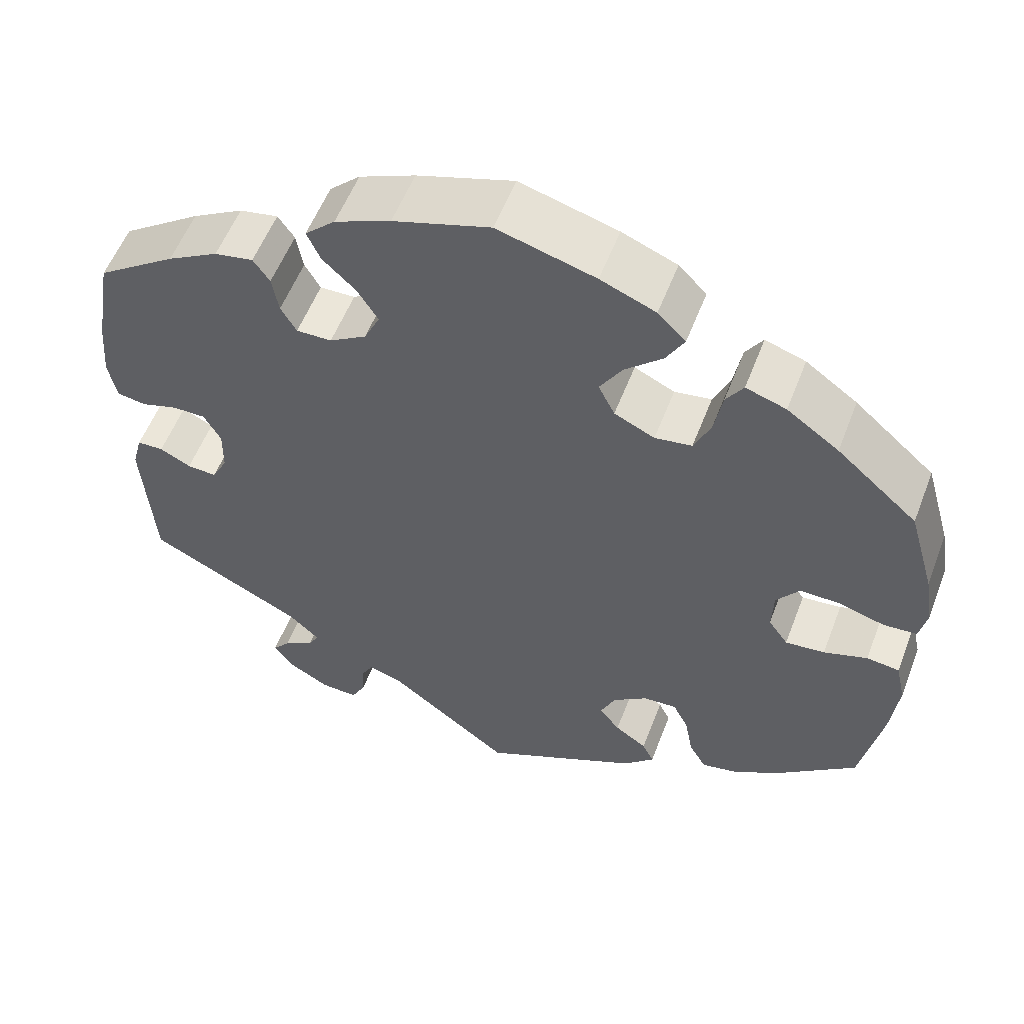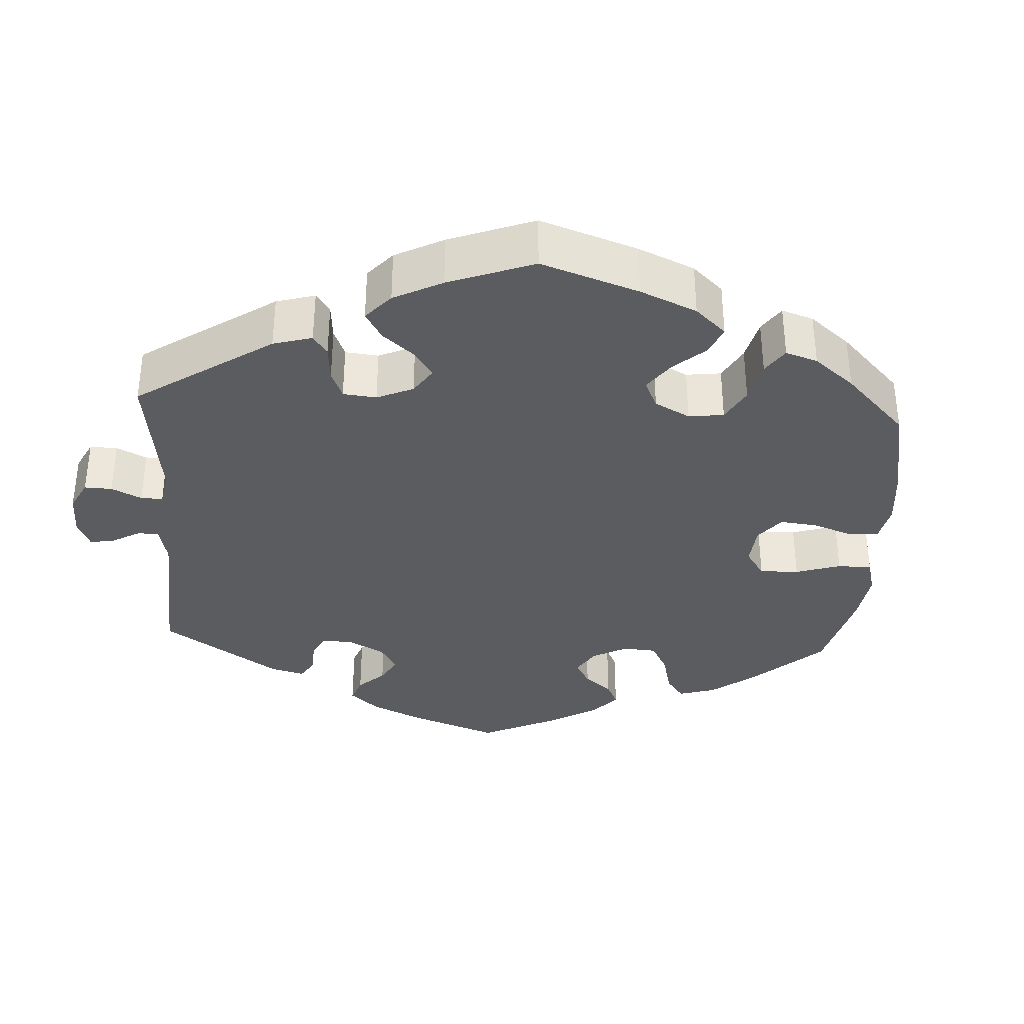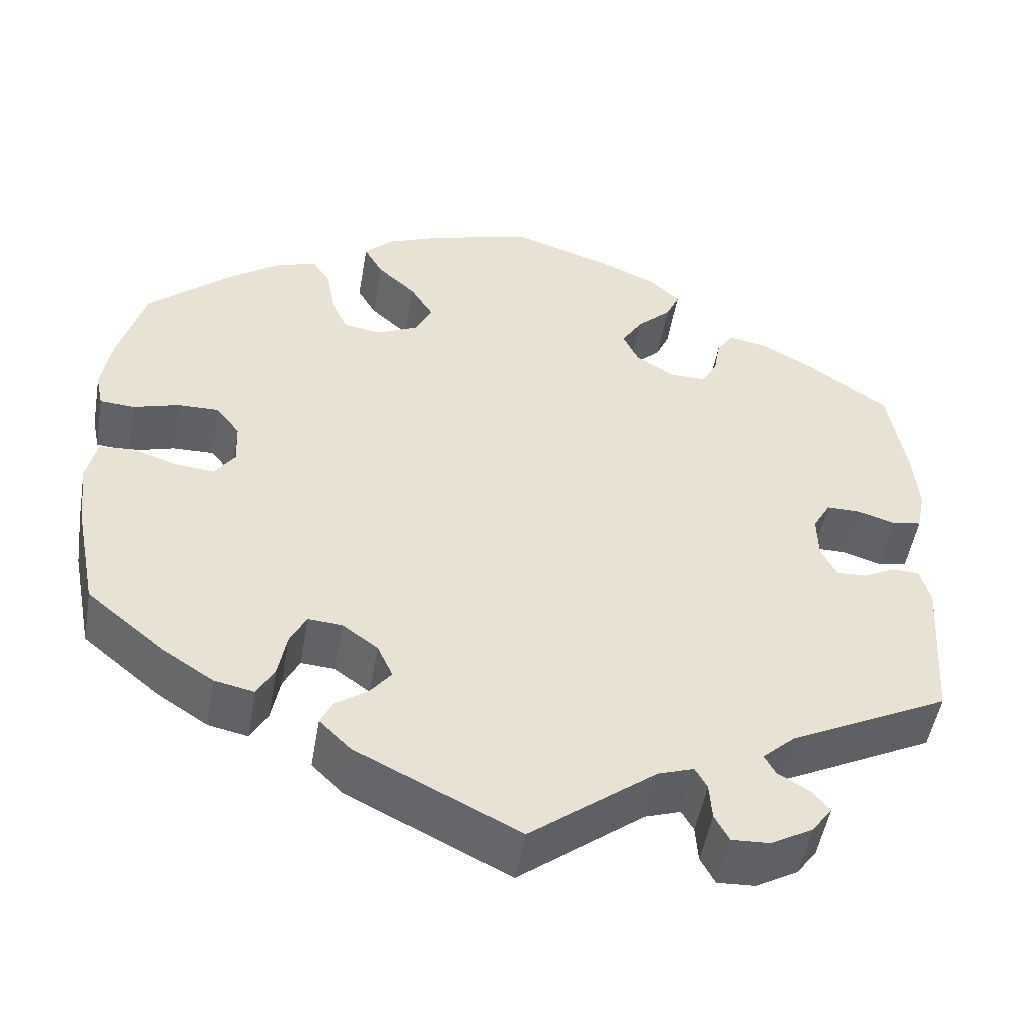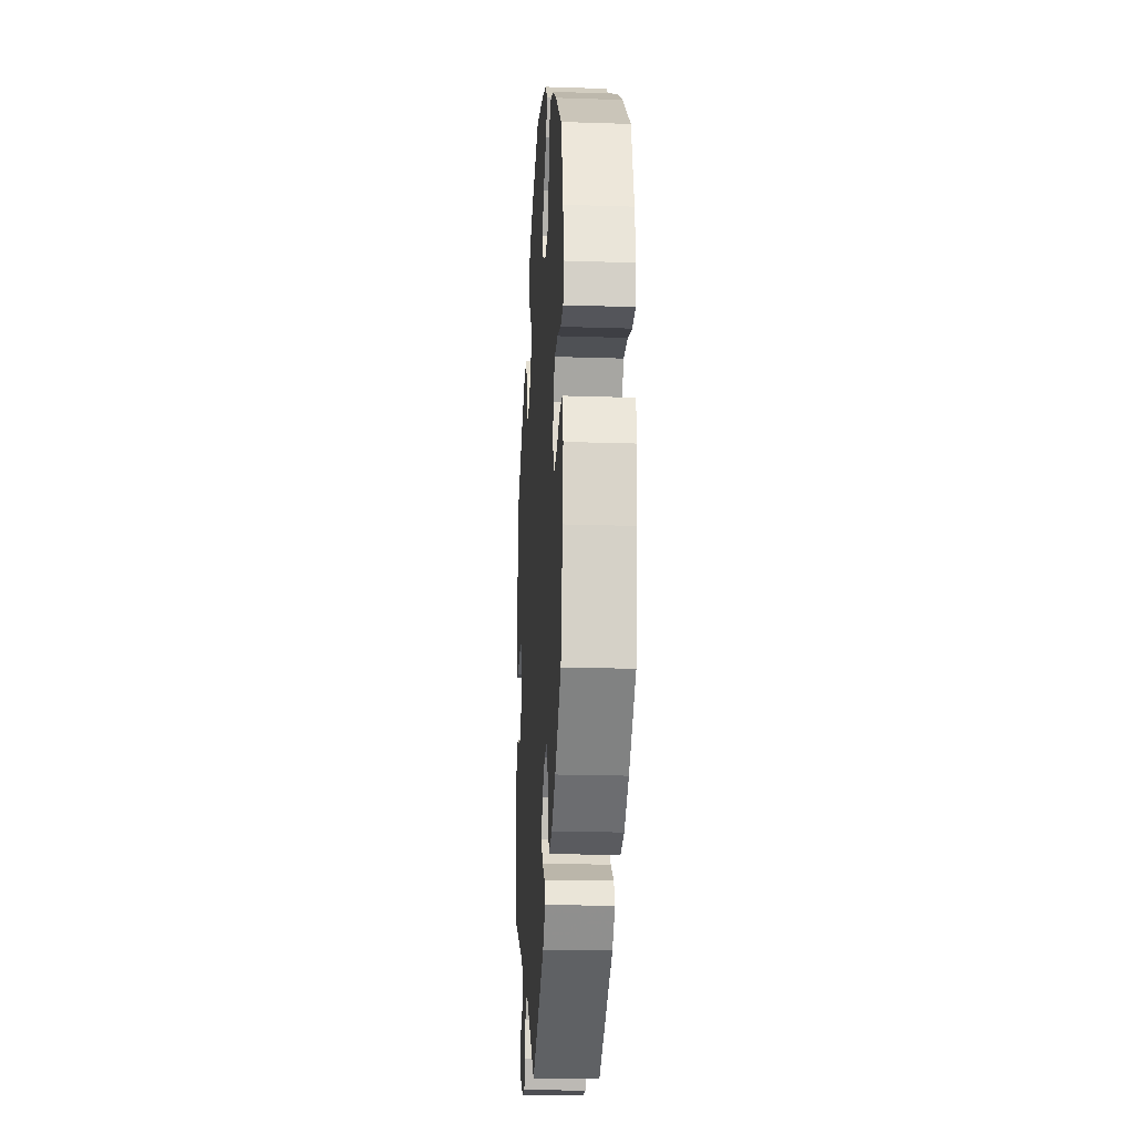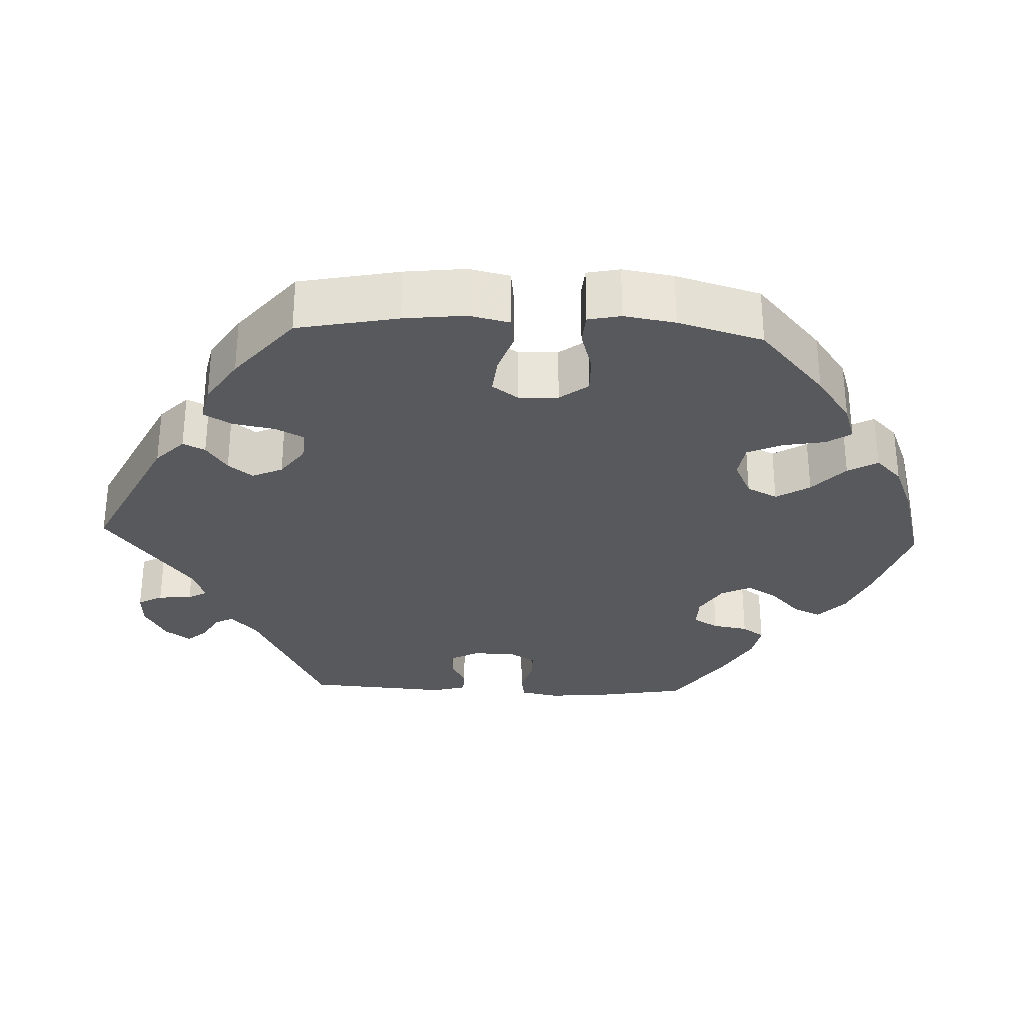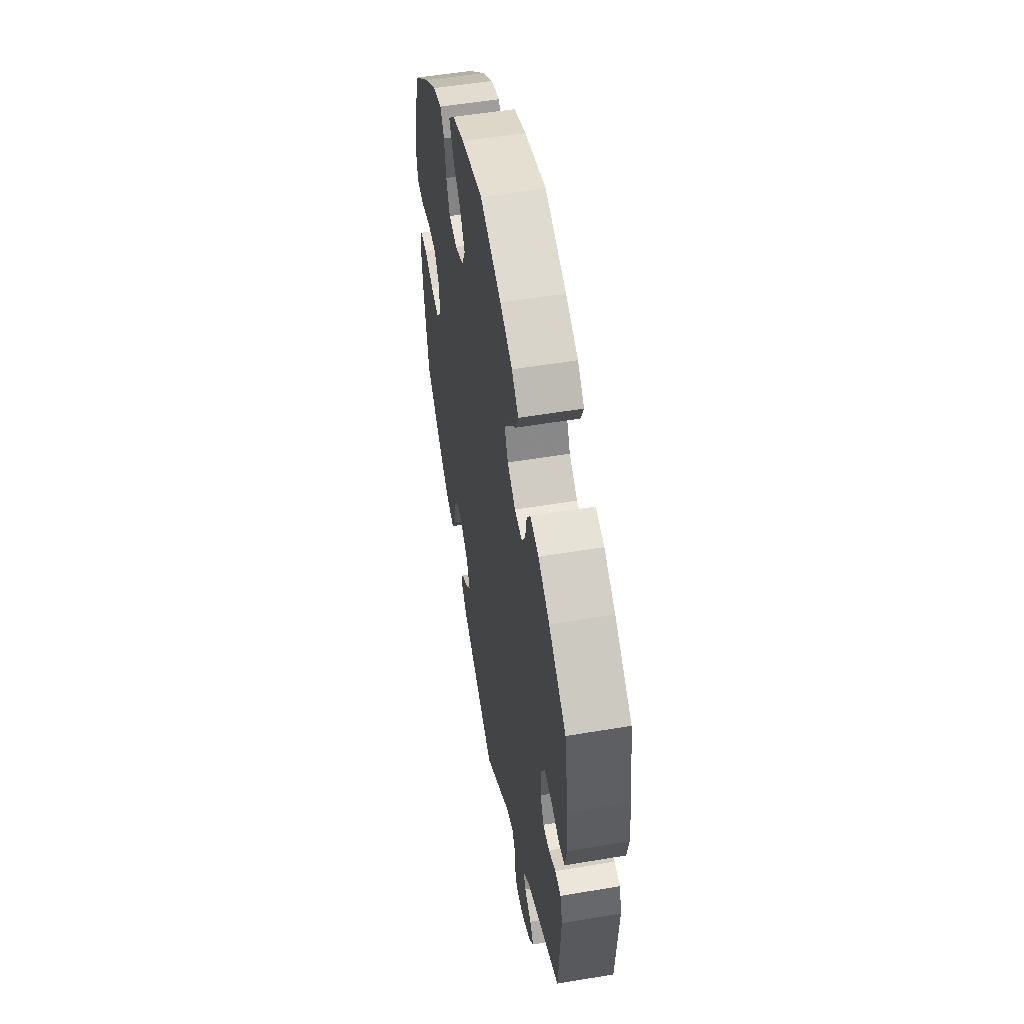
<metadata>
{"format":"obj","ext":"obj","renderer":"f3d","projection":"perspective","resolution":1024,"background":"white","views":[{"elev":55.9,"azim":-159.1,"up":"+Z"},{"elev":-35.0,"azim":-123.5,"up":"+Y"},{"elev":-50.4,"azim":-9.7,"up":"+Z"},{"elev":-20.9,"azim":-93.4,"up":"+Z"},{"elev":-30.2,"azim":-92.4,"up":"+Y"},{"elev":53.2,"azim":79.8,"up":"+Z"}]}
</metadata>
<code>
v -0.527 0.07 -0.156
v -0.536 0.07 -0.076
v -0.524 0.07 -0.023
v -0.484 0.07 -0.018
v -0.431 0.07 -0.036
v -0.383 0.07 -0.041
v -0.359 0.07 -0.007
v -0.361 0.07 0.045
v -0.389 0.07 0.082
v -0.439 0.07 0.081
v -0.493 0.07 0.065
v -0.534 0.07 0.068
v -0.543 0.07 0.111
v -0.532 0.07 0.178
v -0.5 0.07 0.289
v -0.402 0.07 0.375
v -0.339 0.07 0.42
v -0.29 0.07 0.436
v -0.269 0.07 0.404
v -0.259 0.07 0.348
v -0.239 0.07 0.303
v -0.194 0.07 0.296
v -0.145 0.07 0.319
v -0.125 0.07 0.359
v -0.152 0.07 0.403
v -0.198 0.07 0.445
v -0.22 0.07 0.484
v -0.186 0.07 0.518
v -0.119 0.07 0.545
v 0 0.07 0.578
v 0.118 0.07 0.54
v 0.186 0.07 0.511
v 0.223 0.07 0.476
v 0.207 0.07 0.44
v 0.166 0.07 0.401
v 0.141 0.07 0.361
v 0.16 0.07 0.321
v 0.205 0.07 0.293
v 0.248 0.07 0.292
v 0.267 0.07 0.325
v 0.275 0.07 0.371
v 0.295 0.07 0.4
v 0.342 0.07 0.391
v 0.404 0.07 0.356
v 0.5 0.07 0.289
v 0.521 0.07 0.166
v 0.527 0.07 0.092
v 0.517 0.07 0.042
v 0.482 0.07 0.036
v 0.437 0.07 0.05
v 0.397 0.07 0.05
v 0.376 0.07 0.013
v 0.377 0.07 -0.041
v 0.396 0.07 -0.078
v 0.432 0.07 -0.076
v 0.47 0.07 -0.057
v 0.502 0.07 -0.058
v 0.514 0.07 -0.103
v 0.501 0.07 -0.288
v 0.312 0.07 -0.382
v 0.274 0.07 -0.417
v 0.287 0.07 -0.441
v 0.324 0.07 -0.463
v 0.345 0.07 -0.488
v 0.321 0.07 -0.521
v 0.271 0.07 -0.549
v 0.226 0.07 -0.551
v 0.209 0.07 -0.519
v 0.206 0.07 -0.475
v 0.192 0.07 -0.45
v 0.15 0.07 -0.464
v 0.001 0.07 -0.578
v -0.191 0.07 -0.483
v -0.229 0.07 -0.446
v -0.215 0.07 -0.417
v -0.176 0.07 -0.39
v -0.151 0.07 -0.358
v -0.169 0.07 -0.318
v -0.211 0.07 -0.287
v -0.252 0.07 -0.284
v -0.271 0.07 -0.322
v -0.281 0.07 -0.376
v -0.302 0.07 -0.413
v -0.349 0.07 -0.403
v -0.409 0.07 -0.364
v -0.501 0.07 -0.288
v -0.527 0 -0.156
v -0.536 0 -0.076
v -0.524 0 -0.023
v -0.484 0 -0.018
v -0.431 0 -0.036
v -0.383 0 -0.041
v -0.359 0 -0.007
v -0.361 0 0.045
v -0.389 0 0.082
v -0.439 0 0.081
v -0.493 0 0.065
v -0.534 0 0.068
v -0.543 0 0.111
v -0.532 0 0.178
v -0.5 0 0.289
v -0.402 0 0.375
v -0.339 0 0.42
v -0.29 0 0.436
v -0.269 0 0.404
v -0.259 0 0.348
v -0.239 0 0.303
v -0.194 0 0.296
v -0.145 0 0.319
v -0.125 0 0.359
v -0.152 0 0.403
v -0.198 0 0.445
v -0.22 0 0.484
v -0.186 0 0.518
v -0.119 0 0.545
v 0 0 0.578
v 0.118 0 0.54
v 0.186 0 0.511
v 0.223 0 0.476
v 0.207 0 0.44
v 0.166 0 0.401
v 0.141 0 0.361
v 0.16 0 0.321
v 0.205 0 0.293
v 0.248 0 0.292
v 0.267 0 0.325
v 0.275 0 0.371
v 0.295 0 0.4
v 0.342 0 0.391
v 0.404 0 0.356
v 0.5 0 0.289
v 0.521 0 0.166
v 0.527 0 0.092
v 0.517 0 0.042
v 0.482 0 0.036
v 0.437 0 0.05
v 0.397 0 0.05
v 0.376 0 0.013
v 0.377 0 -0.041
v 0.396 0 -0.078
v 0.432 0 -0.076
v 0.47 0 -0.057
v 0.502 0 -0.058
v 0.514 0 -0.103
v 0.501 0 -0.288
v 0.312 0 -0.382
v 0.274 0 -0.417
v 0.287 0 -0.441
v 0.324 0 -0.463
v 0.345 0 -0.488
v 0.321 0 -0.521
v 0.271 0 -0.549
v 0.226 0 -0.551
v 0.209 0 -0.519
v 0.206 0 -0.475
v 0.192 0 -0.45
v 0.15 0 -0.464
v 0.001 0 -0.578
v -0.191 0 -0.483
v -0.229 0 -0.446
v -0.215 0 -0.417
v -0.176 0 -0.39
v -0.151 0 -0.358
v -0.169 0 -0.318
v -0.211 0 -0.287
v -0.252 0 -0.284
v -0.271 0 -0.322
v -0.281 0 -0.376
v -0.302 0 -0.413
v -0.349 0 -0.403
v -0.409 0 -0.364
v -0.501 0 -0.288
f 81 82 83 84
f 80 81 84 85
f 73 74 75 76
f 71 72 73 76
f 70 71 76 77
f 66 67 68 69
f 66 69 70
f 65 66 70
f 62 63 64 65
f 61 62 65 70
f 60 61 70 77
f 55 56 57 58
f 54 55 58 59
f 53 54 59 60
f 47 48 49 50
f 47 50 51
f 46 47 51
f 45 46 51
f 44 45 51 52
f 40 41 42 43
f 39 40 43 44
f 32 33 34 35
f 32 35 36
f 31 32 36
f 30 31 36
f 29 30 36 37
f 25 26 27 28
f 24 25 28 29
f 17 18 19 20
f 17 20 21
f 16 17 21
f 15 16 21
f 14 15 21 22
f 10 11 12 13
f 9 10 13 14
f 2 3 4 5
f 2 5 6
f 1 2 6
f 80 85 86 1
f 53 60 77 78
f 52 53 78 79
f 39 44 52 79
f 38 39 79 80
f 24 29 37
f 23 24 37 38
f 22 23 38 80
f 9 14 22
f 8 9 22
f 7 8 22 80
f 80 1 6
f 6 7 80
f 170 169 168 167
f 171 170 167 166
f 162 161 160 159
f 162 159 158 157
f 163 162 157 156
f 155 154 153 152
f 156 155 152
f 156 152 151
f 151 150 149 148
f 156 151 148 147
f 163 156 147 146
f 144 143 142 141
f 145 144 141 140
f 146 145 140 139
f 136 135 134 133
f 137 136 133
f 137 133 132
f 137 132 131
f 138 137 131 130
f 129 128 127 126
f 130 129 126 125
f 121 120 119 118
f 122 121 118
f 122 118 117
f 122 117 116
f 123 122 116 115
f 114 113 112 111
f 115 114 111 110
f 106 105 104 103
f 107 106 103
f 107 103 102
f 107 102 101
f 108 107 101 100
f 99 98 97 96
f 100 99 96 95
f 91 90 89 88
f 92 91 88
f 92 88 87
f 87 172 171 166
f 164 163 146 139
f 165 164 139 138
f 165 138 130 125
f 166 165 125 124
f 123 115 110
f 124 123 110 109
f 166 124 109 108
f 108 100 95
f 108 95 94
f 166 108 94 93
f 92 87 166
f 166 93 92
f 1 87 88 2
f 2 88 89 3
f 3 89 90 4
f 4 90 91 5
f 5 91 92 6
f 6 92 93 7
f 7 93 94 8
f 8 94 95 9
f 9 95 96 10
f 10 96 97 11
f 11 97 98 12
f 12 98 99 13
f 13 99 100 14
f 14 100 101 15
f 15 101 102 16
f 16 102 103 17
f 17 103 104 18
f 18 104 105 19
f 19 105 106 20
f 20 106 107 21
f 21 107 108 22
f 22 108 109 23
f 23 109 110 24
f 24 110 111 25
f 25 111 112 26
f 26 112 113 27
f 27 113 114 28
f 28 114 115 29
f 29 115 116 30
f 30 116 117 31
f 31 117 118 32
f 32 118 119 33
f 33 119 120 34
f 34 120 121 35
f 35 121 122 36
f 36 122 123 37
f 37 123 124 38
f 38 124 125 39
f 39 125 126 40
f 40 126 127 41
f 41 127 128 42
f 42 128 129 43
f 43 129 130 44
f 44 130 131 45
f 45 131 132 46
f 46 132 133 47
f 47 133 134 48
f 48 134 135 49
f 49 135 136 50
f 50 136 137 51
f 51 137 138 52
f 52 138 139 53
f 53 139 140 54
f 54 140 141 55
f 55 141 142 56
f 56 142 143 57
f 57 143 144 58
f 58 144 145 59
f 59 145 146 60
f 60 146 147 61
f 61 147 148 62
f 62 148 149 63
f 63 149 150 64
f 64 150 151 65
f 65 151 152 66
f 66 152 153 67
f 67 153 154 68
f 68 154 155 69
f 69 155 156 70
f 70 156 157 71
f 71 157 158 72
f 72 158 159 73
f 73 159 160 74
f 74 160 161 75
f 75 161 162 76
f 76 162 163 77
f 77 163 164 78
f 78 164 165 79
f 79 165 166 80
f 80 166 167 81
f 81 167 168 82
f 82 168 169 83
f 83 169 170 84
f 84 170 171 85
f 85 171 172 86
f 86 172 87 1

</code>
